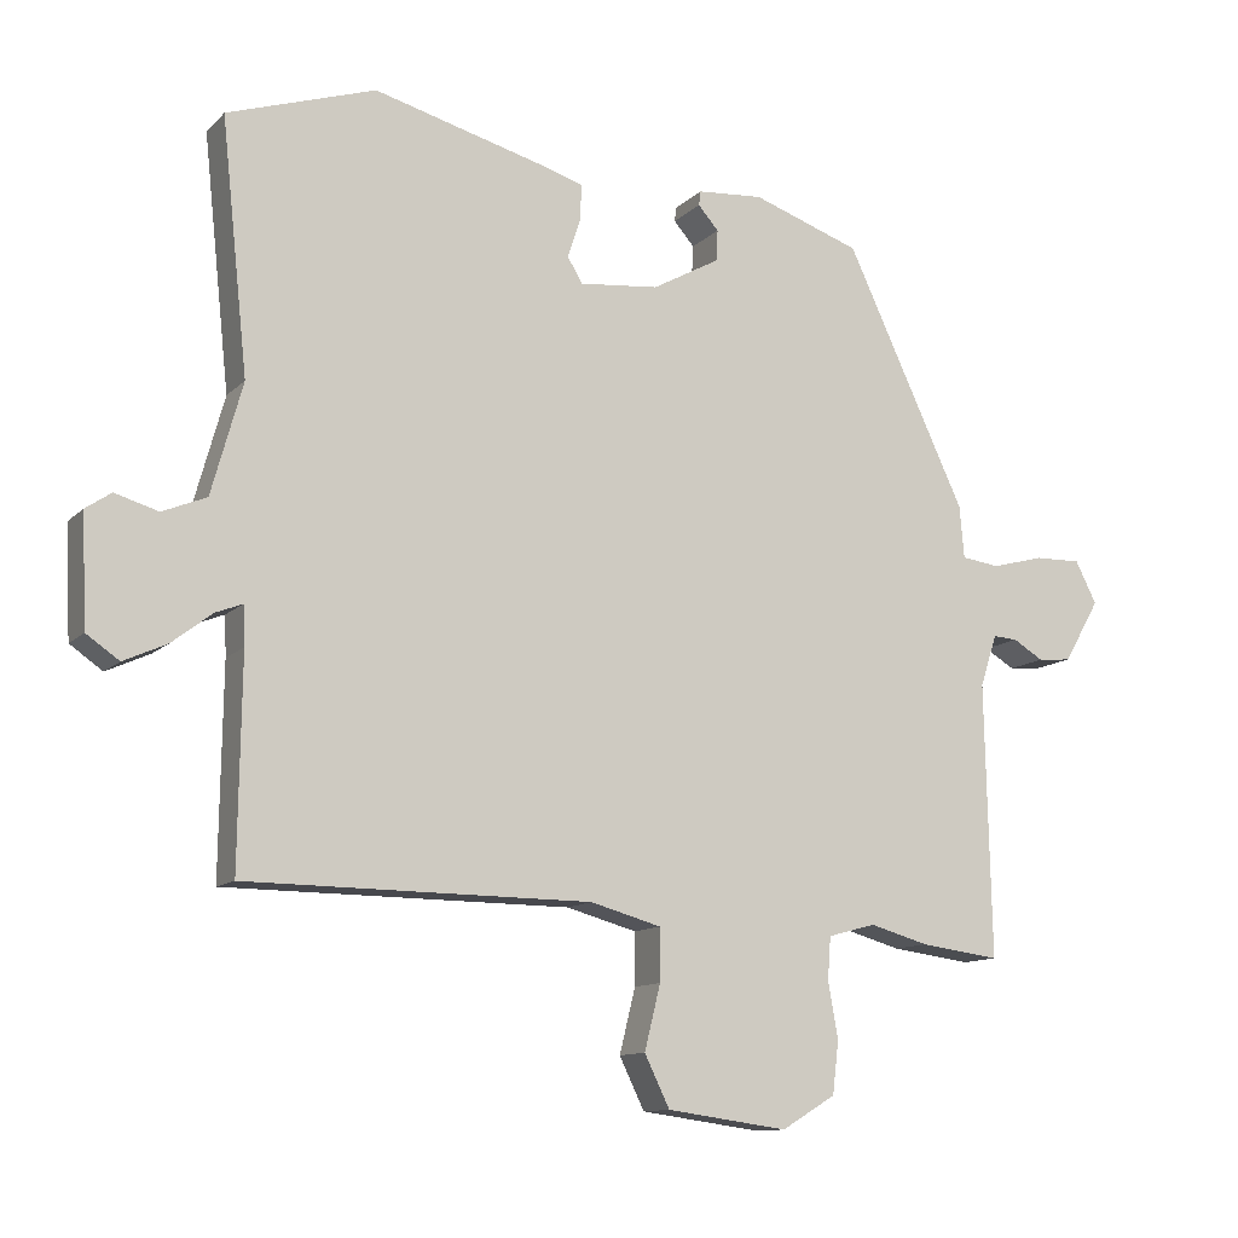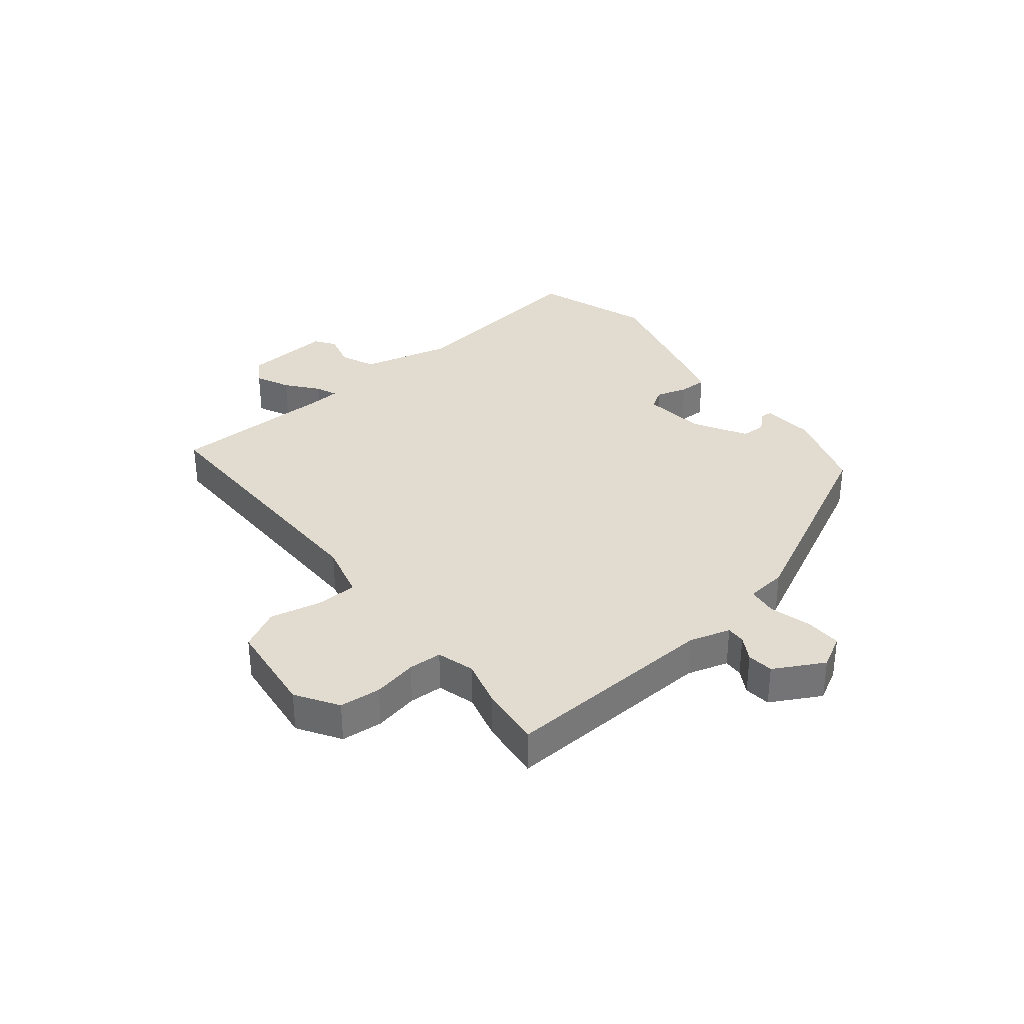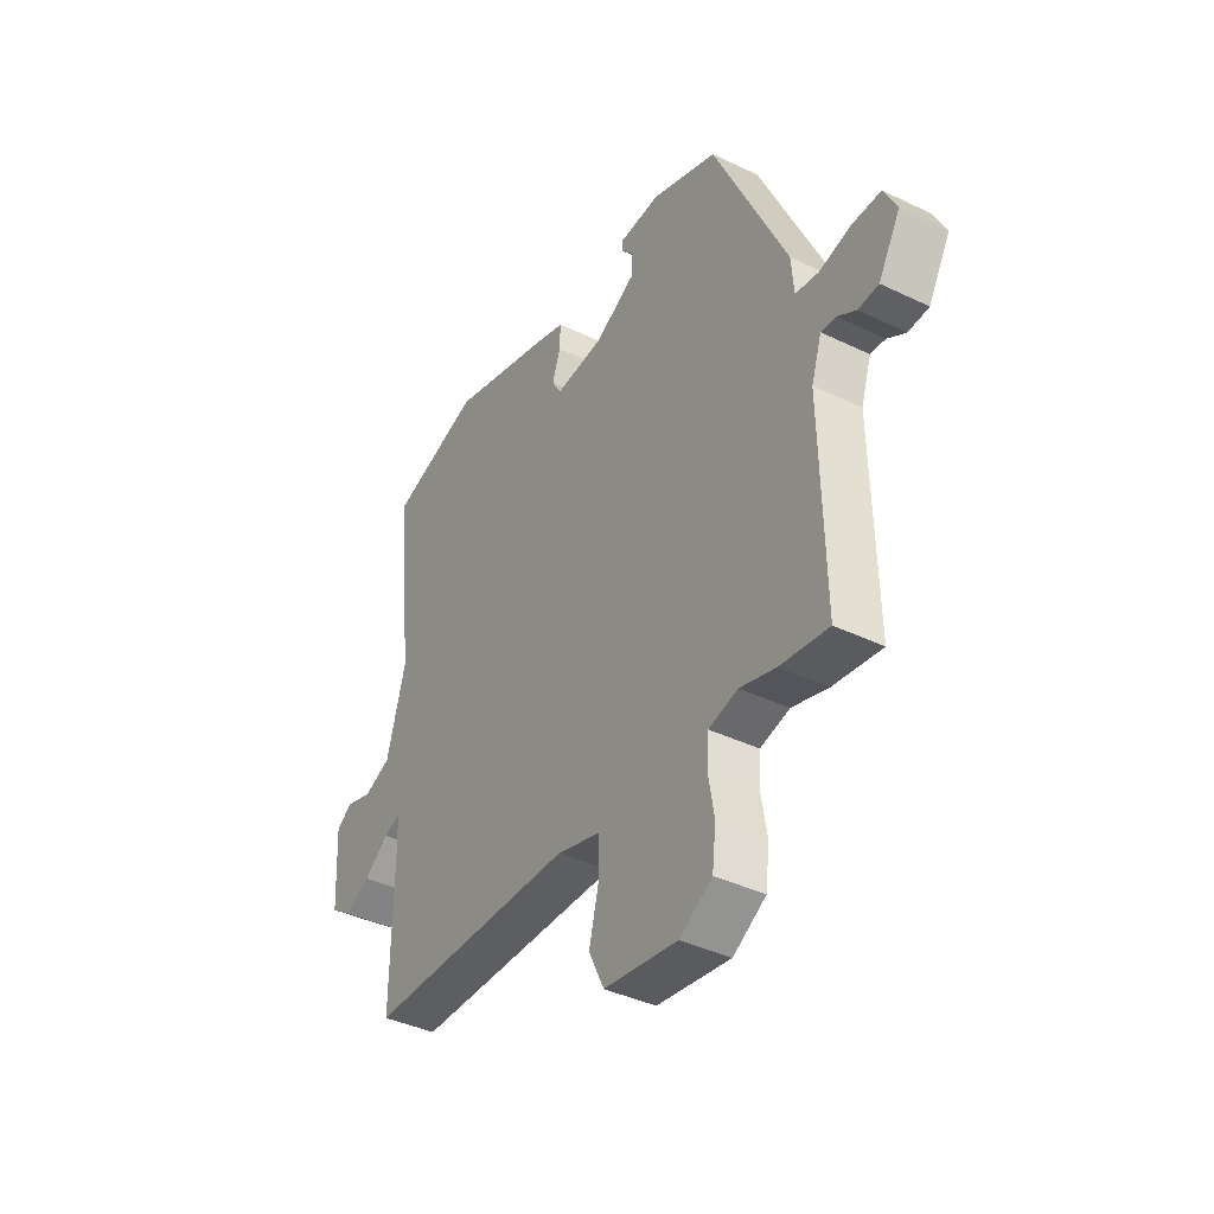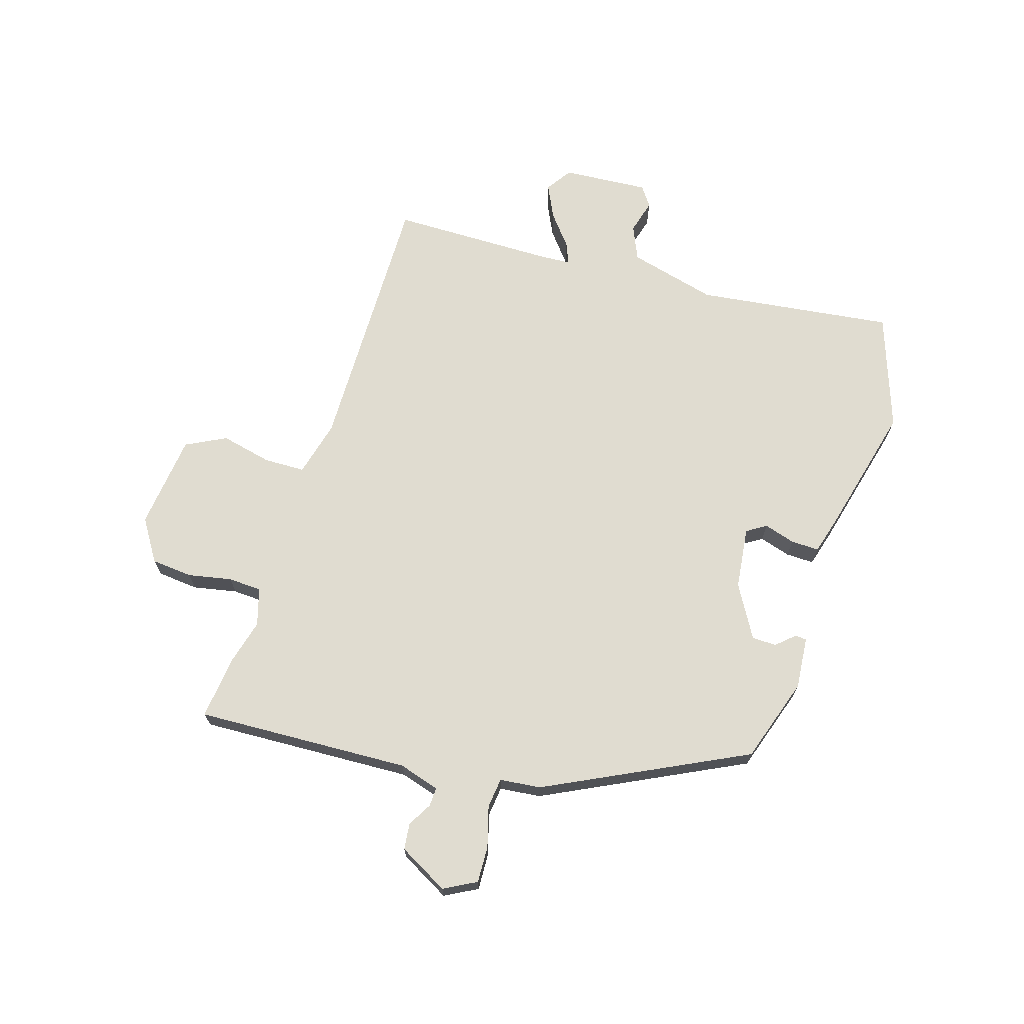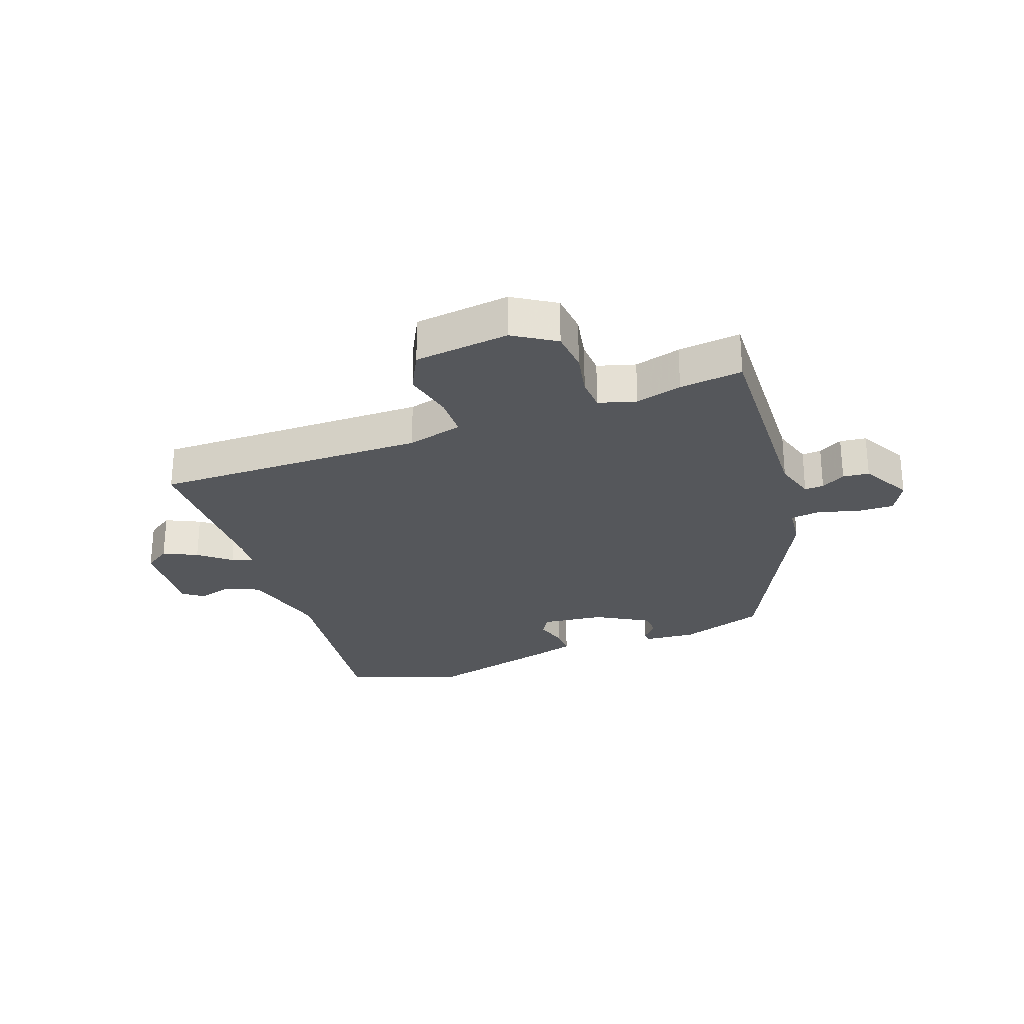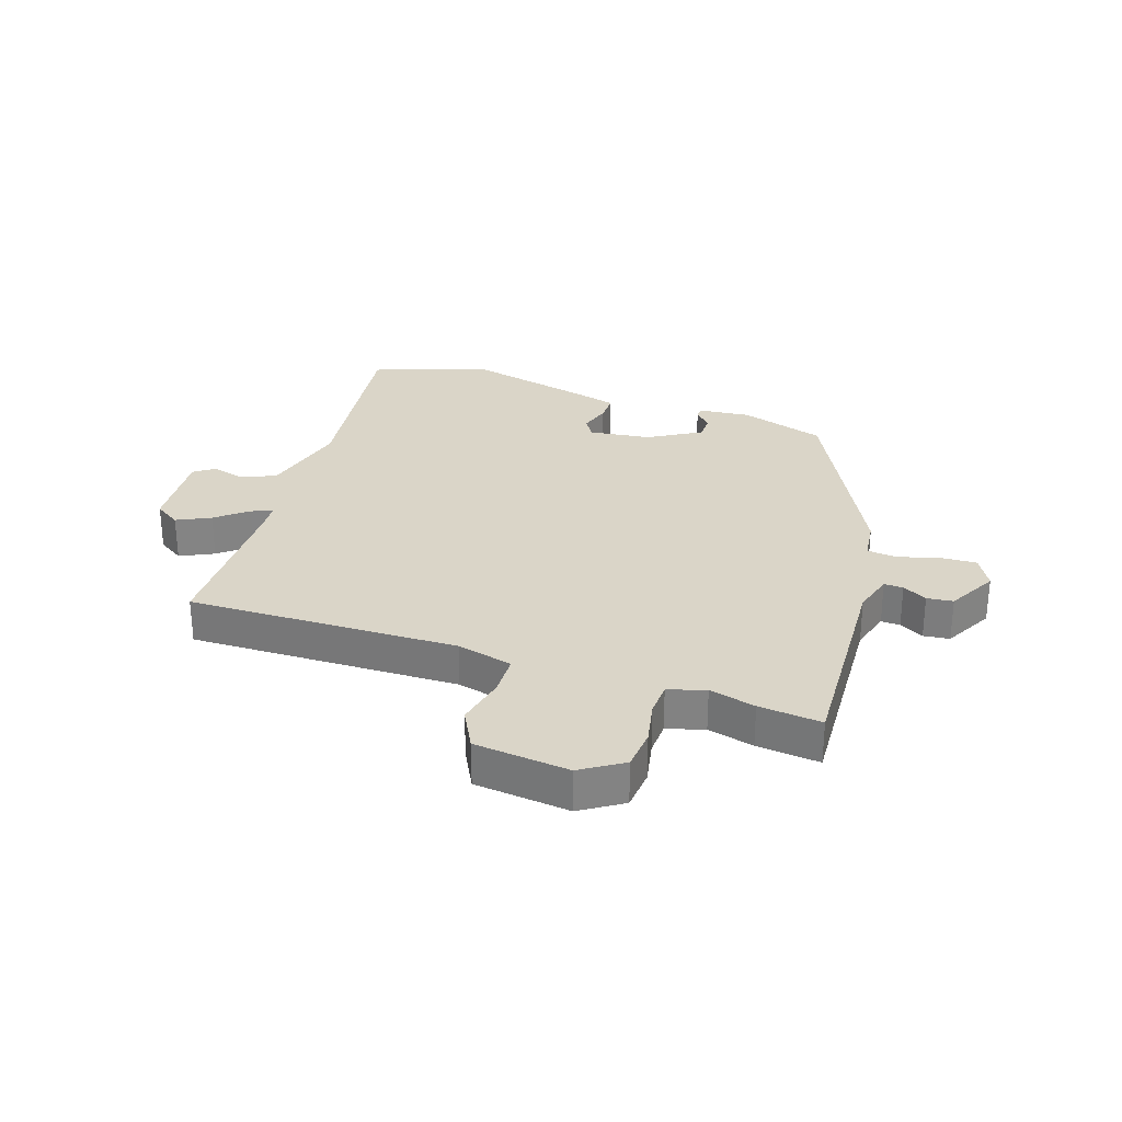
<metadata>
{"format":"obj","ext":"obj","renderer":"f3d","projection":"perspective","resolution":1024,"background":"white","views":[{"elev":-11.5,"azim":154.2,"up":"+Z"},{"elev":34.2,"azim":-130.1,"up":"+Y"},{"elev":-39.4,"azim":-121.0,"up":"+Z"},{"elev":69.5,"azim":-74.0,"up":"+Y"},{"elev":-26.9,"azim":-161.1,"up":"+Y"},{"elev":29.1,"azim":-163.1,"up":"+Y"}]}
</metadata>
<code>
v -0.313 0.07 0.437
v -0.171 0.07 0.487
v -0.084 0.07 0.481
v -0.082 0.07 0.462
v -0.109 0.07 0.431
v -0.107 0.07 0.39
v -0.018 0.07 0.341
v 0.086 0.07 0.331
v 0.106 0.07 0.364
v 0.089 0.07 0.416
v 0.087 0.07 0.463
v 0.149 0.07 0.482
v 0.369 0.07 0.542
v 0.564 0.07 0.479
v 0.529 0.07 0.147
v 0.57 0.07 0
v 0.628 0.07 -0.024
v 0.685 0.07 -0.007
v 0.719 0.07 -0.03
v 0.712 0.07 -0.175
v 0.669 0.07 -0.205
v 0.612 0.07 -0.179
v 0.559 0.07 -0.138
v 0.523 0.07 -0.124
v 0.521 0.07 -0.176
v 0.525 0.07 -0.45
v 0.071 0.07 -0.454
v -0.022 0.07 -0.48
v -0.022 0.07 -0.549
v -0.001 0.07 -0.634
v -0.034 0.07 -0.702
v -0.193 0.07 -0.724
v -0.264 0.07 -0.681
v -0.272 0.07 -0.612
v -0.259 0.07 -0.538
v -0.263 0.07 -0.482
v -0.326 0.07 -0.465
v -0.403 0.07 -0.487
v -0.508 0.07 -0.501
v -0.5 0.07 -0.141
v -0.522 0.07 -0.073
v -0.554 0.07 -0.075
v -0.594 0.07 -0.099
v -0.638 0.07 -0.095
v -0.685 0.07 -0.013
v -0.657 0.07 0.042
v -0.596 0.07 0.041
v -0.527 0.07 0.023
v -0.477 0.07 0.03
v -0.471 0.07 0.099
v -0.313 0 0.437
v -0.171 0 0.487
v -0.084 0 0.481
v -0.082 0 0.462
v -0.109 0 0.431
v -0.107 0 0.39
v -0.018 0 0.341
v 0.086 0 0.331
v 0.106 0 0.364
v 0.089 0 0.416
v 0.087 0 0.463
v 0.149 0 0.482
v 0.369 0 0.542
v 0.564 0 0.479
v 0.529 0 0.147
v 0.57 0 0
v 0.628 0 -0.024
v 0.685 0 -0.007
v 0.719 0 -0.03
v 0.712 0 -0.175
v 0.669 0 -0.205
v 0.612 0 -0.179
v 0.559 0 -0.138
v 0.523 0 -0.124
v 0.521 0 -0.176
v 0.525 0 -0.45
v 0.071 0 -0.454
v -0.022 0 -0.48
v -0.022 0 -0.549
v -0.001 0 -0.634
v -0.034 0 -0.702
v -0.193 0 -0.724
v -0.264 0 -0.681
v -0.272 0 -0.612
v -0.259 0 -0.538
v -0.263 0 -0.482
v -0.326 0 -0.465
v -0.403 0 -0.487
v -0.508 0 -0.501
v -0.5 0 -0.141
v -0.522 0 -0.073
v -0.554 0 -0.075
v -0.594 0 -0.099
v -0.638 0 -0.095
v -0.685 0 -0.013
v -0.657 0 0.042
v -0.596 0 0.041
v -0.527 0 0.023
v -0.477 0 0.03
v -0.471 0 0.099
f 49 50 1 2
f 45 46 47 48
f 45 48 49
f 42 43 44 45
f 41 42 45 49
f 40 41 49 2
f 37 38 39 40
f 36 37 40 2
f 32 33 34 35
f 29 30 31 32
f 28 29 32 35
f 27 28 35 36
f 25 26 27
f 24 25 27 36
f 20 21 22 23
f 20 23 24
f 17 18 19 20
f 16 17 20 24
f 15 16 24 36
f 9 10 11 12
f 9 12 13 14
f 2 3 4 5
f 2 5 6
f 36 2 6
f 8 9 14 15
f 7 8 15 36
f 6 7 36
f 52 51 100 99
f 98 97 96 95
f 99 98 95
f 95 94 93 92
f 99 95 92 91
f 52 99 91 90
f 90 89 88 87
f 52 90 87 86
f 85 84 83 82
f 82 81 80 79
f 85 82 79 78
f 86 85 78 77
f 77 76 75
f 86 77 75 74
f 73 72 71 70
f 74 73 70
f 70 69 68 67
f 74 70 67 66
f 86 74 66 65
f 62 61 60 59
f 64 63 62 59
f 55 54 53 52
f 56 55 52
f 56 52 86
f 65 64 59 58
f 86 65 58 57
f 86 57 56
f 1 51 52 2
f 2 52 53 3
f 3 53 54 4
f 4 54 55 5
f 5 55 56 6
f 6 56 57 7
f 7 57 58 8
f 8 58 59 9
f 9 59 60 10
f 10 60 61 11
f 11 61 62 12
f 12 62 63 13
f 13 63 64 14
f 14 64 65 15
f 15 65 66 16
f 16 66 67 17
f 17 67 68 18
f 18 68 69 19
f 19 69 70 20
f 20 70 71 21
f 21 71 72 22
f 22 72 73 23
f 23 73 74 24
f 24 74 75 25
f 25 75 76 26
f 26 76 77 27
f 27 77 78 28
f 28 78 79 29
f 29 79 80 30
f 30 80 81 31
f 31 81 82 32
f 32 82 83 33
f 33 83 84 34
f 34 84 85 35
f 35 85 86 36
f 36 86 87 37
f 37 87 88 38
f 38 88 89 39
f 39 89 90 40
f 40 90 91 41
f 41 91 92 42
f 42 92 93 43
f 43 93 94 44
f 44 94 95 45
f 45 95 96 46
f 46 96 97 47
f 47 97 98 48
f 48 98 99 49
f 49 99 100 50
f 50 100 51 1

</code>
